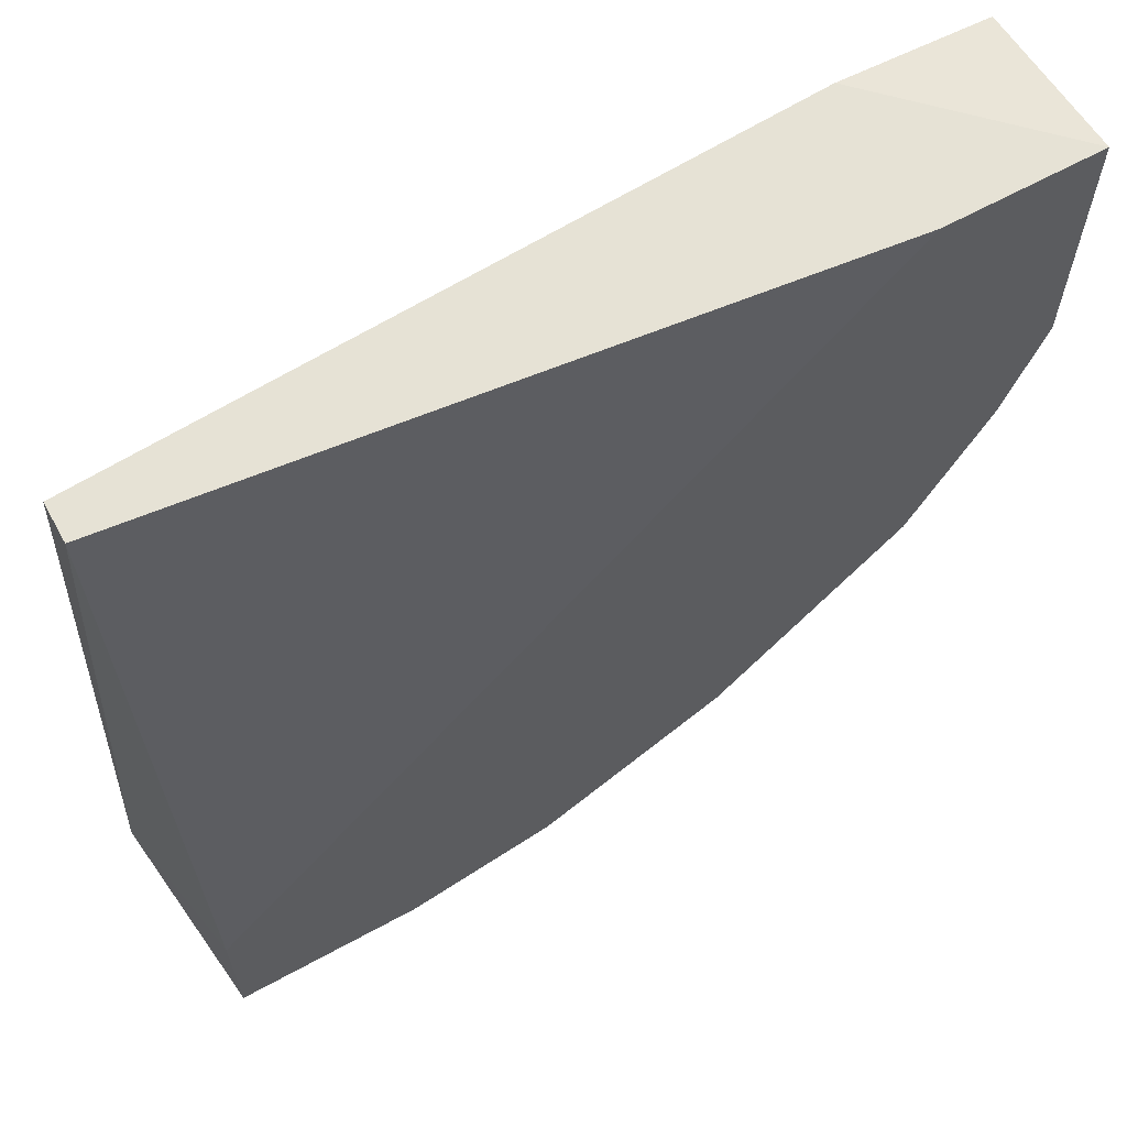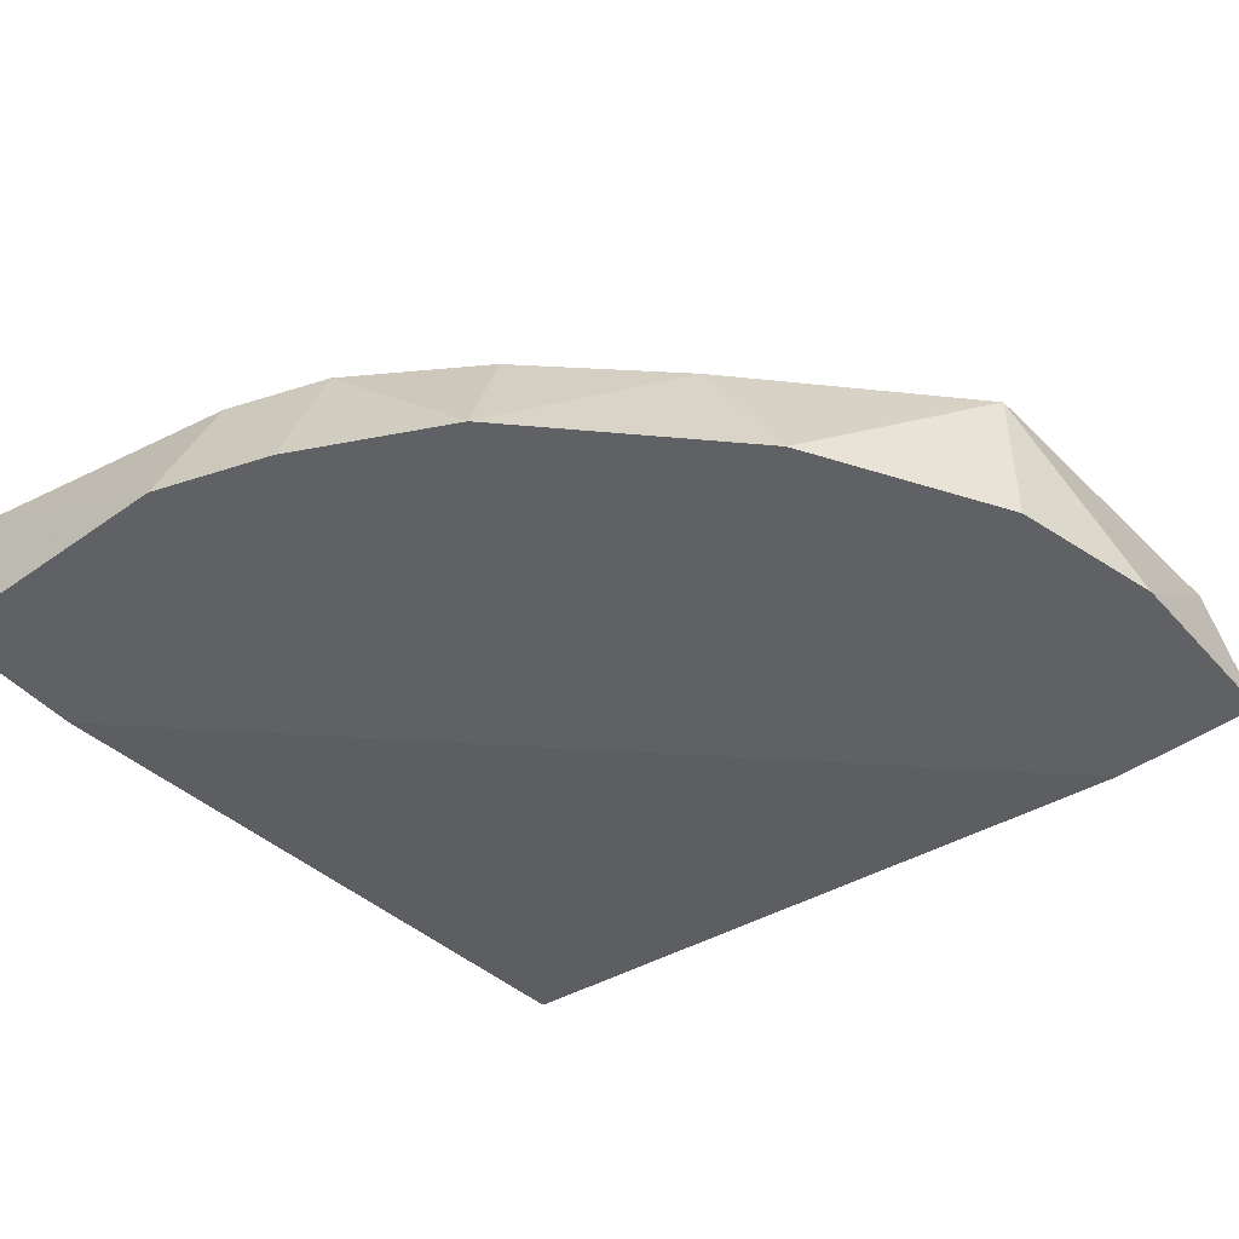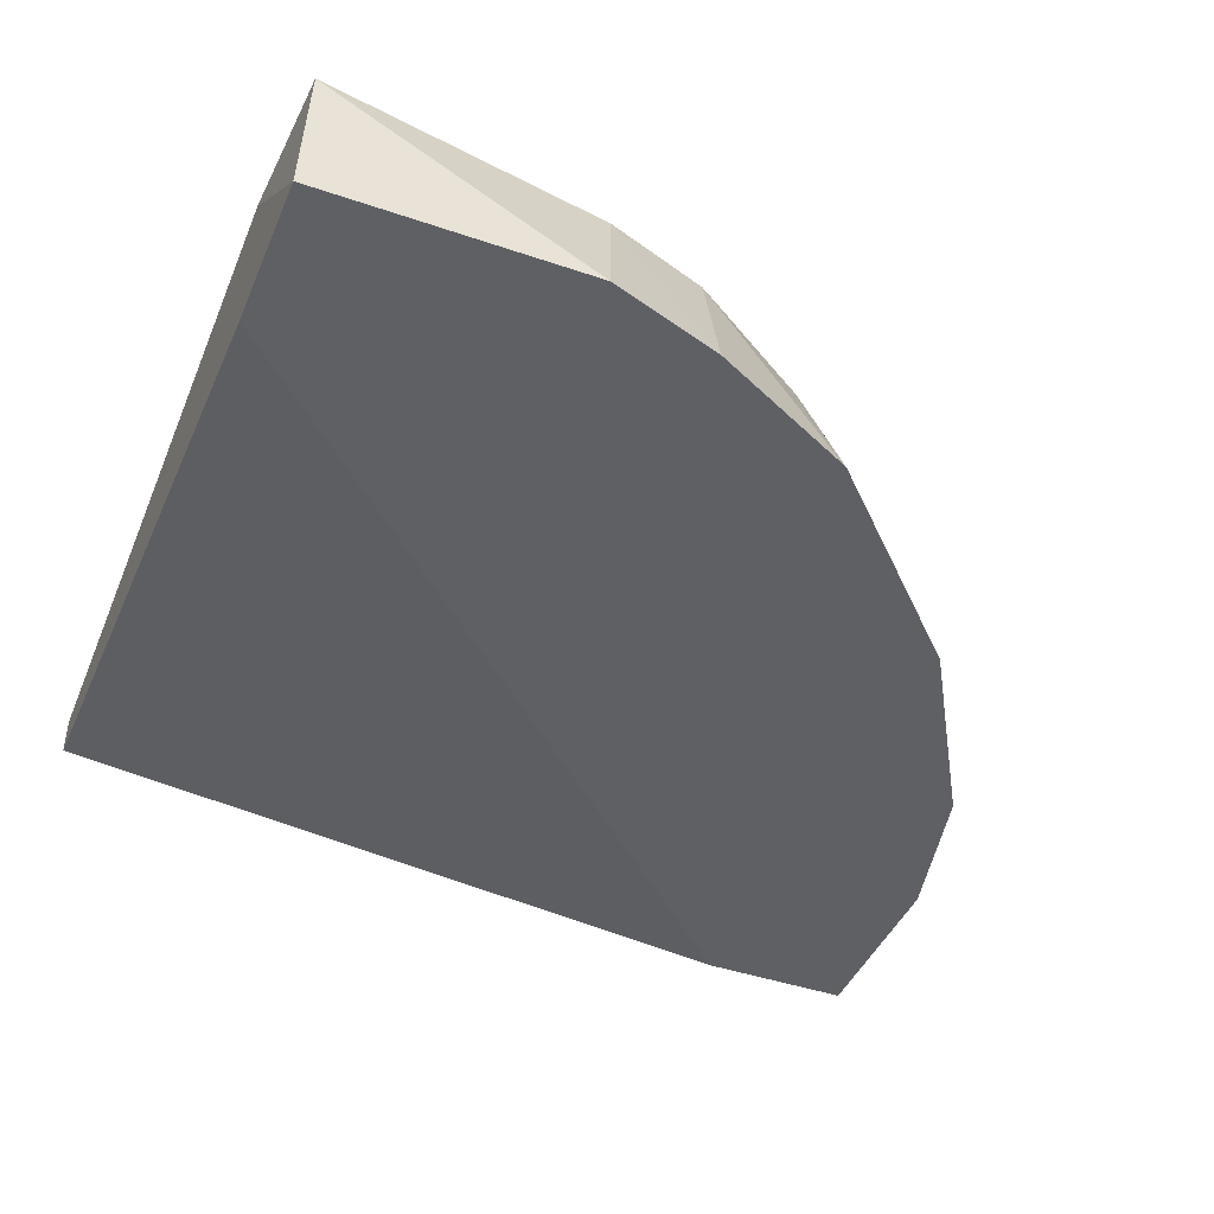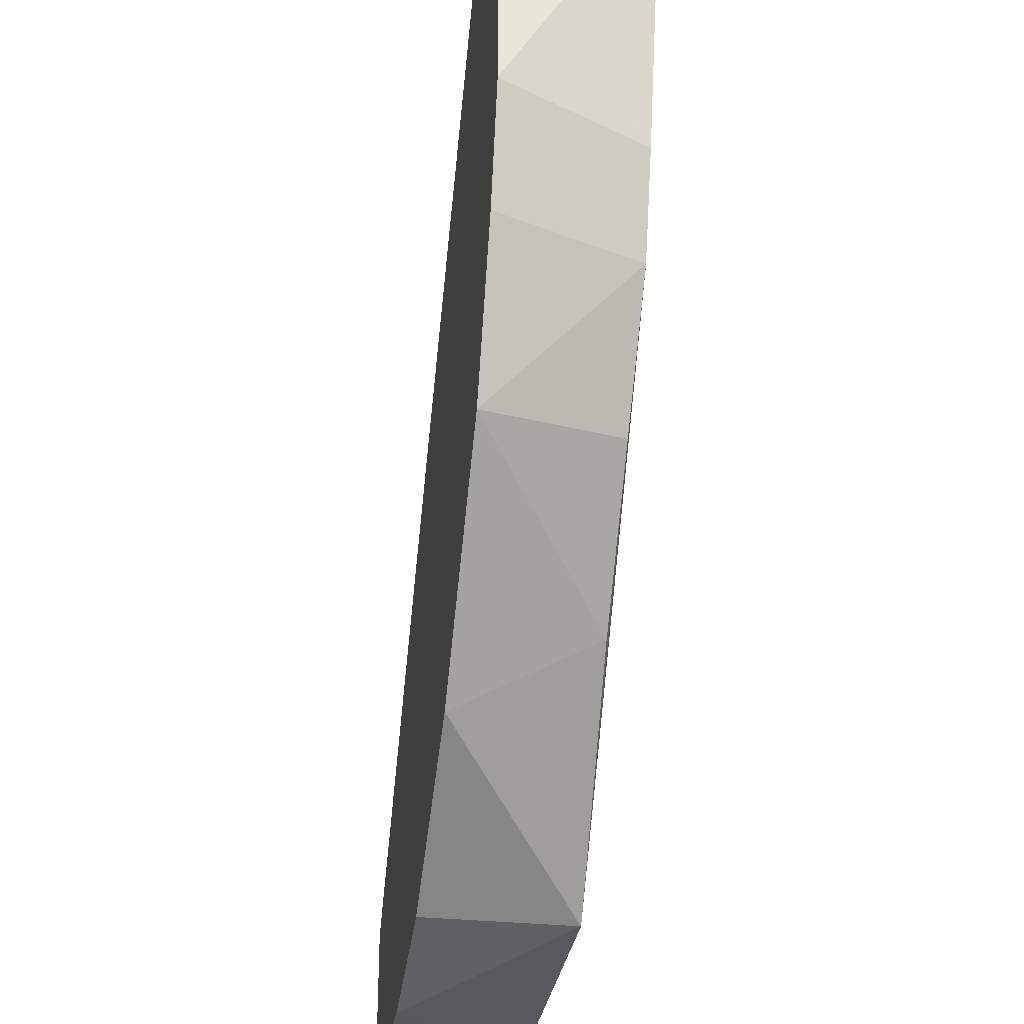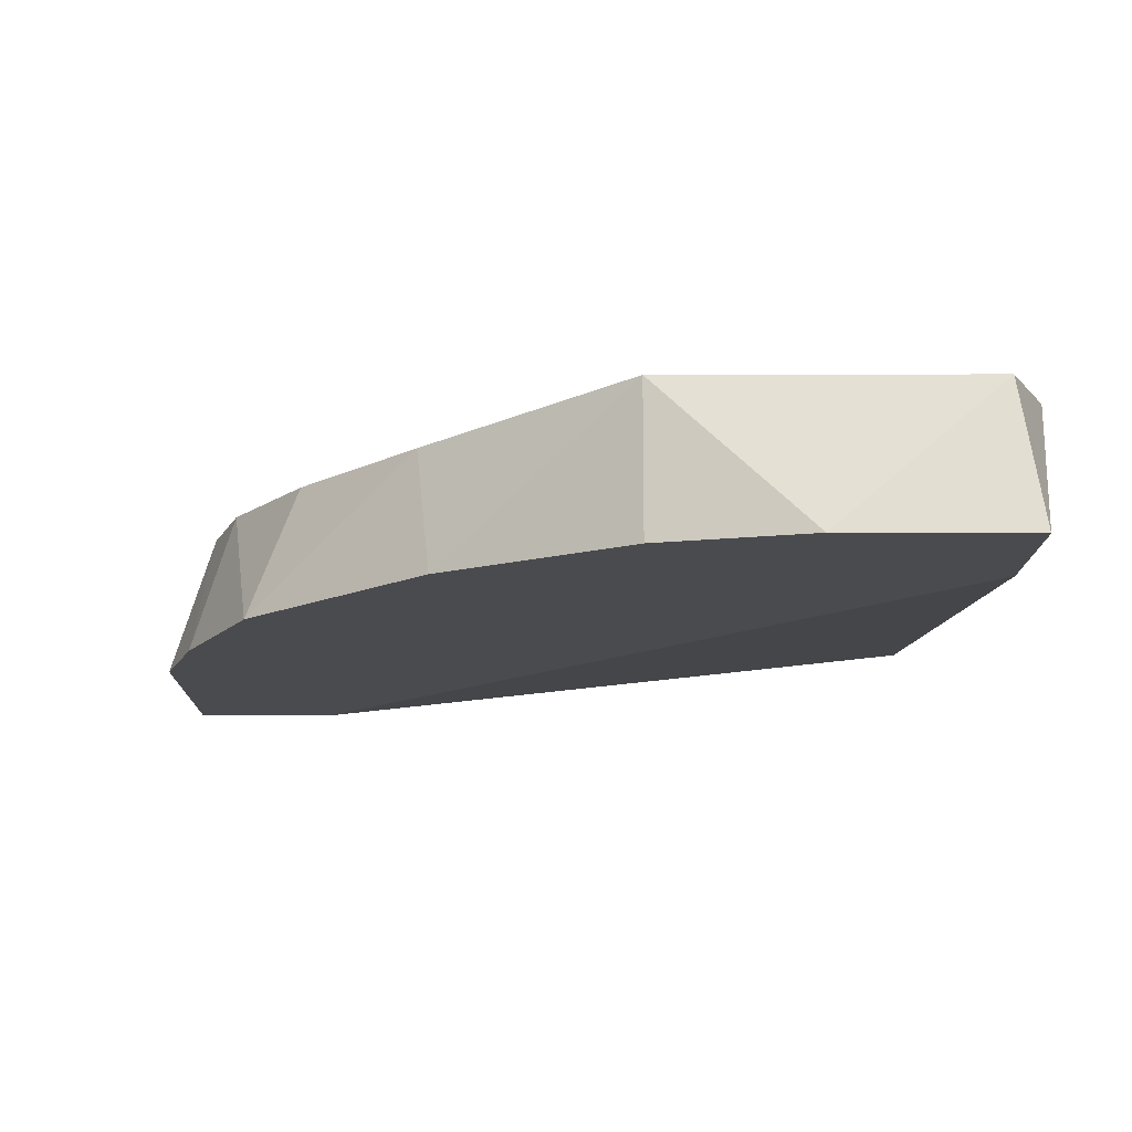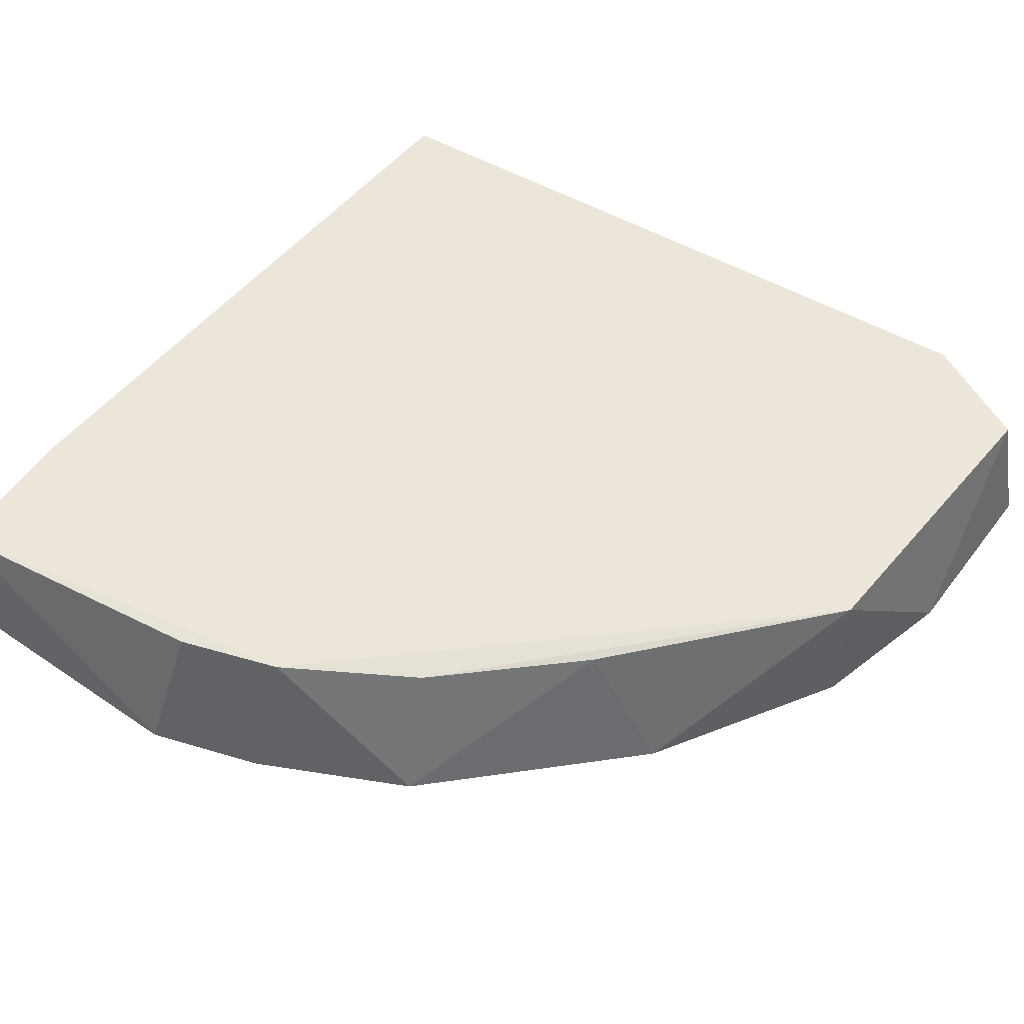
<metadata>
{"format":"obj","ext":"obj","renderer":"f3d","projection":"perspective","resolution":1024,"background":"white","views":[{"elev":64.0,"azim":-28.9,"up":"+Z"},{"elev":-46.0,"azim":129.1,"up":"+Y"},{"elev":-43.4,"azim":68.0,"up":"+Y"},{"elev":-31.0,"azim":81.3,"up":"+Z"},{"elev":-13.9,"azim":179.3,"up":"+Y"},{"elev":53.0,"azim":126.2,"up":"+Y"}]}
</metadata>
<code>
v 0.04774 -0.2099 -0.217
v 0.141 -0.1626 0.007448
v 0.1432 -0.2099 0.009762
v -0.1193 -0.1861 0.009762
v -0.1129 -0.1634 -0.2581
v -0.1193 -0.2099 -0.2648
v -0.01191 -0.1622 -0.2528
v -0.1193 -0.1741 0.009762
v 0.117 -0.1651 -0.1118
v -0.1281 -0.1606 -0.223
v 0.1313 -0.2099 -0.1096
v 0.09547 -0.2099 0.009762
v -0.1193 -0.2099 -0.217
v 0.09547 -0.1622 0.009762
v -0.05967 -0.2099 -0.2648
v 0.1074 -0.2099 -0.1574
v 0.05279 -0.1656 -0.1939
v 0.1432 -0.2099 -0.07382
v -0.01191 -0.2099 -0.2528
v 0.1278 -0.165 -0.08011
v 0.09151 -0.1662 -0.1524
f 16 17 21
f 1 3 6
f 4 3 8
f 7 2 9
f 5 6 10
f 7 5 10
f 2 7 10
f 4 8 10
f 3 1 11
f 3 4 12
f 6 3 12
f 6 12 13
f 4 10 13
f 10 6 13
f 12 4 13
f 3 2 14
f 8 3 14
f 2 10 14
f 10 8 14
f 1 6 15
f 6 5 15
f 5 7 15
f 11 1 16
f 9 11 16
f 1 7 17
f 16 1 17
f 2 3 18
f 3 11 18
f 7 1 19
f 1 15 19
f 15 7 19
f 9 2 20
f 11 9 20
f 2 18 20
f 18 11 20
f 7 9 21
f 9 16 21
f 17 7 21

</code>
